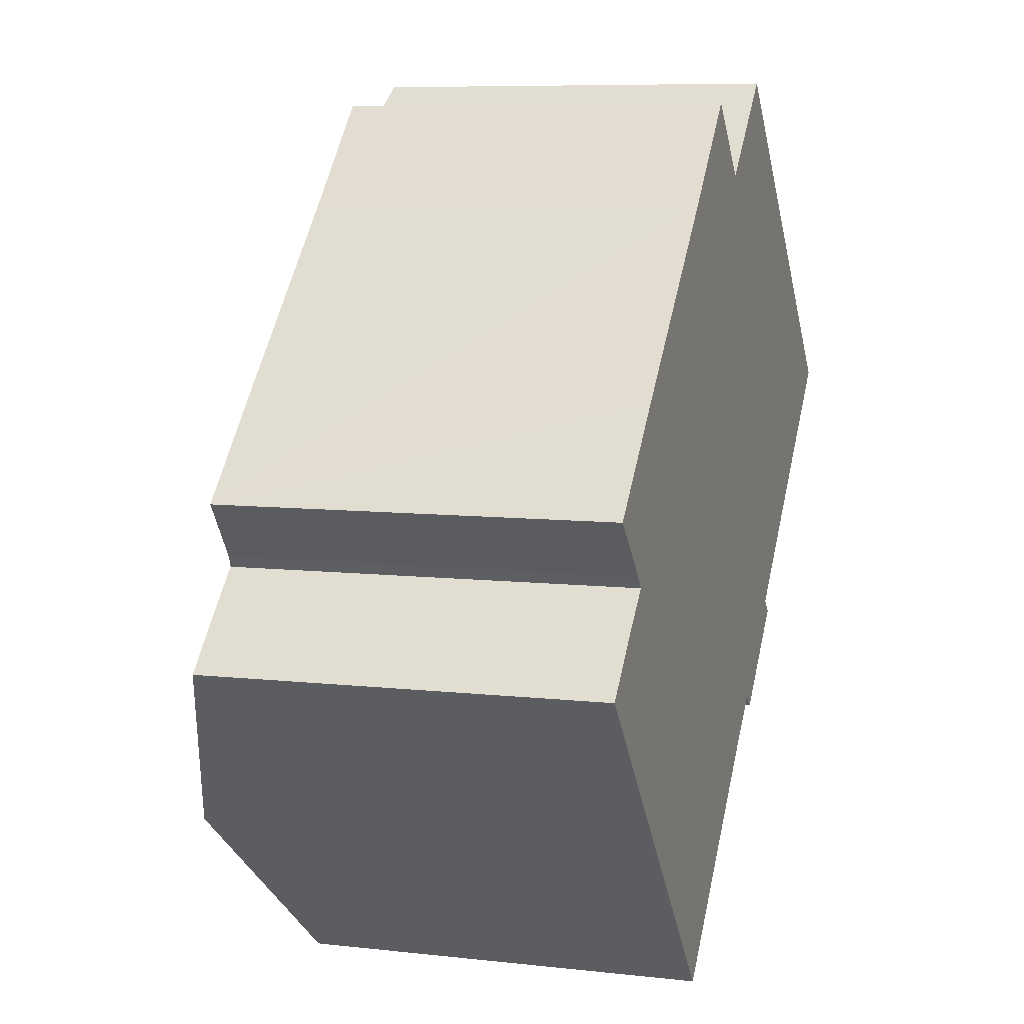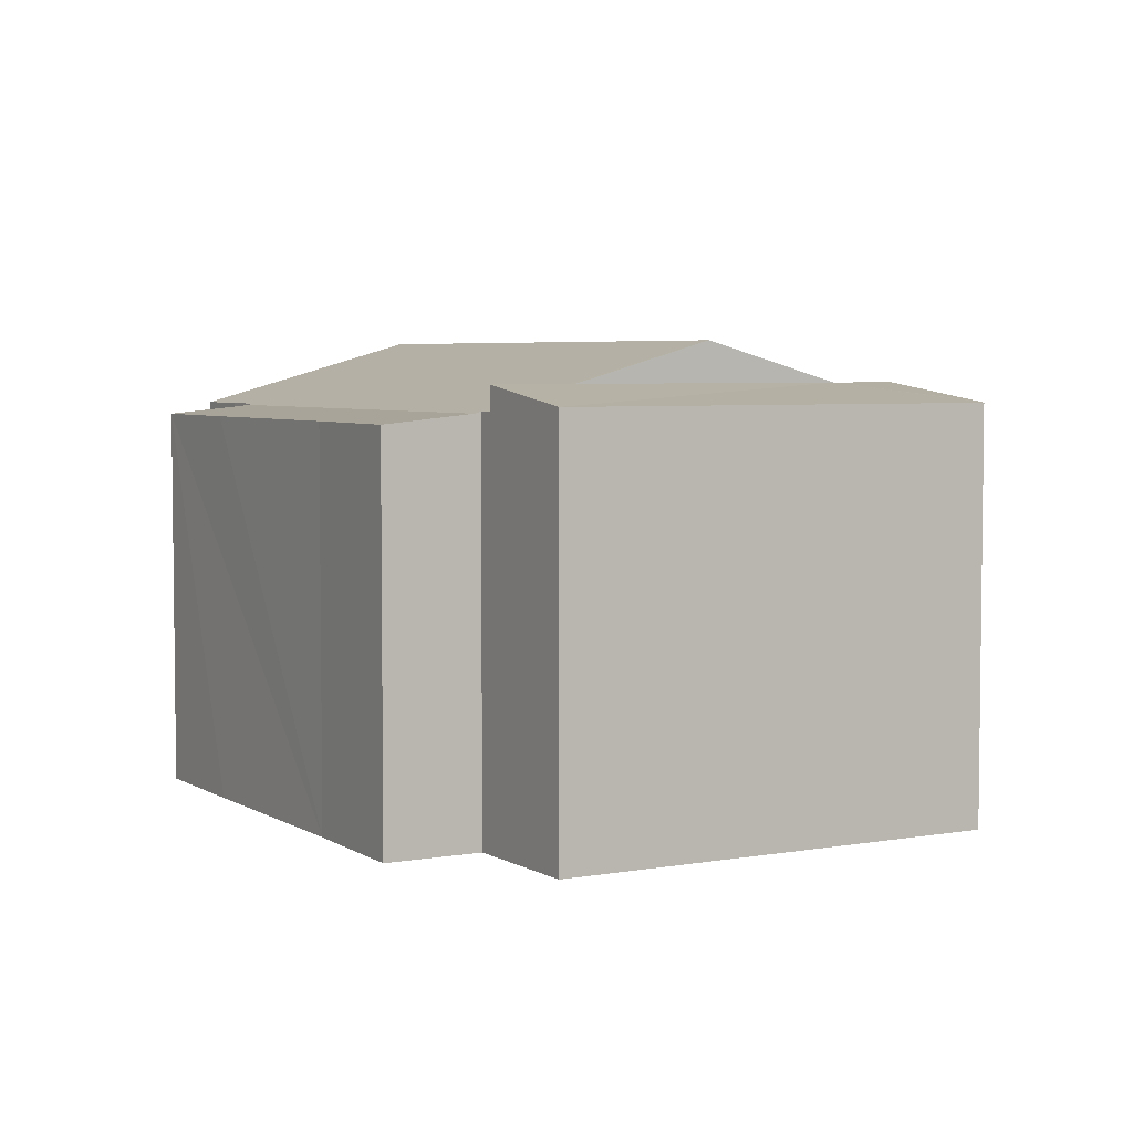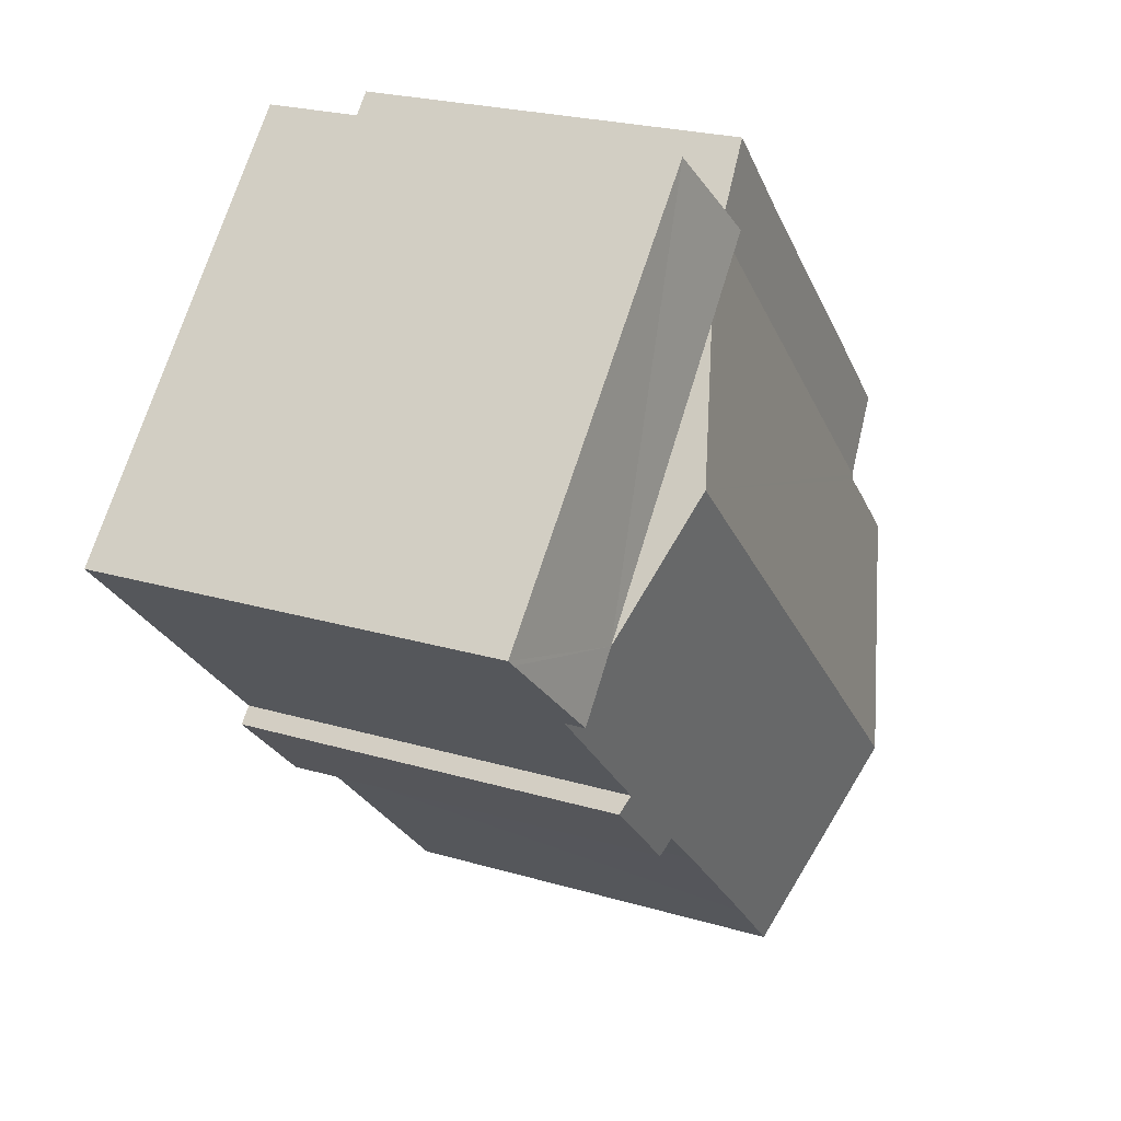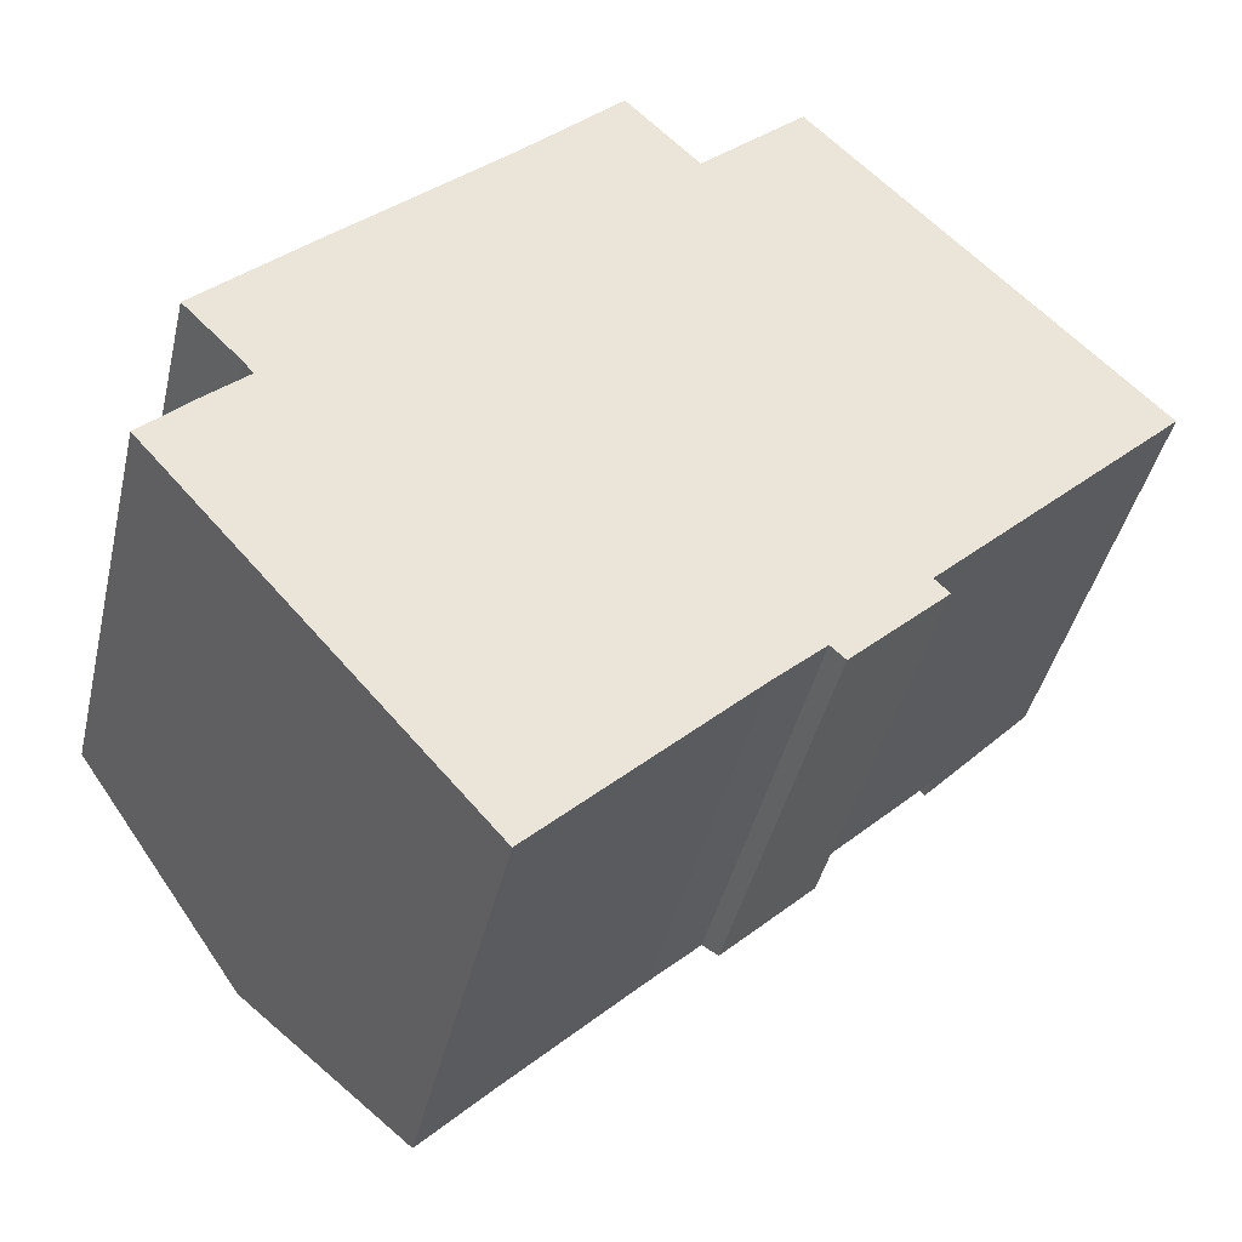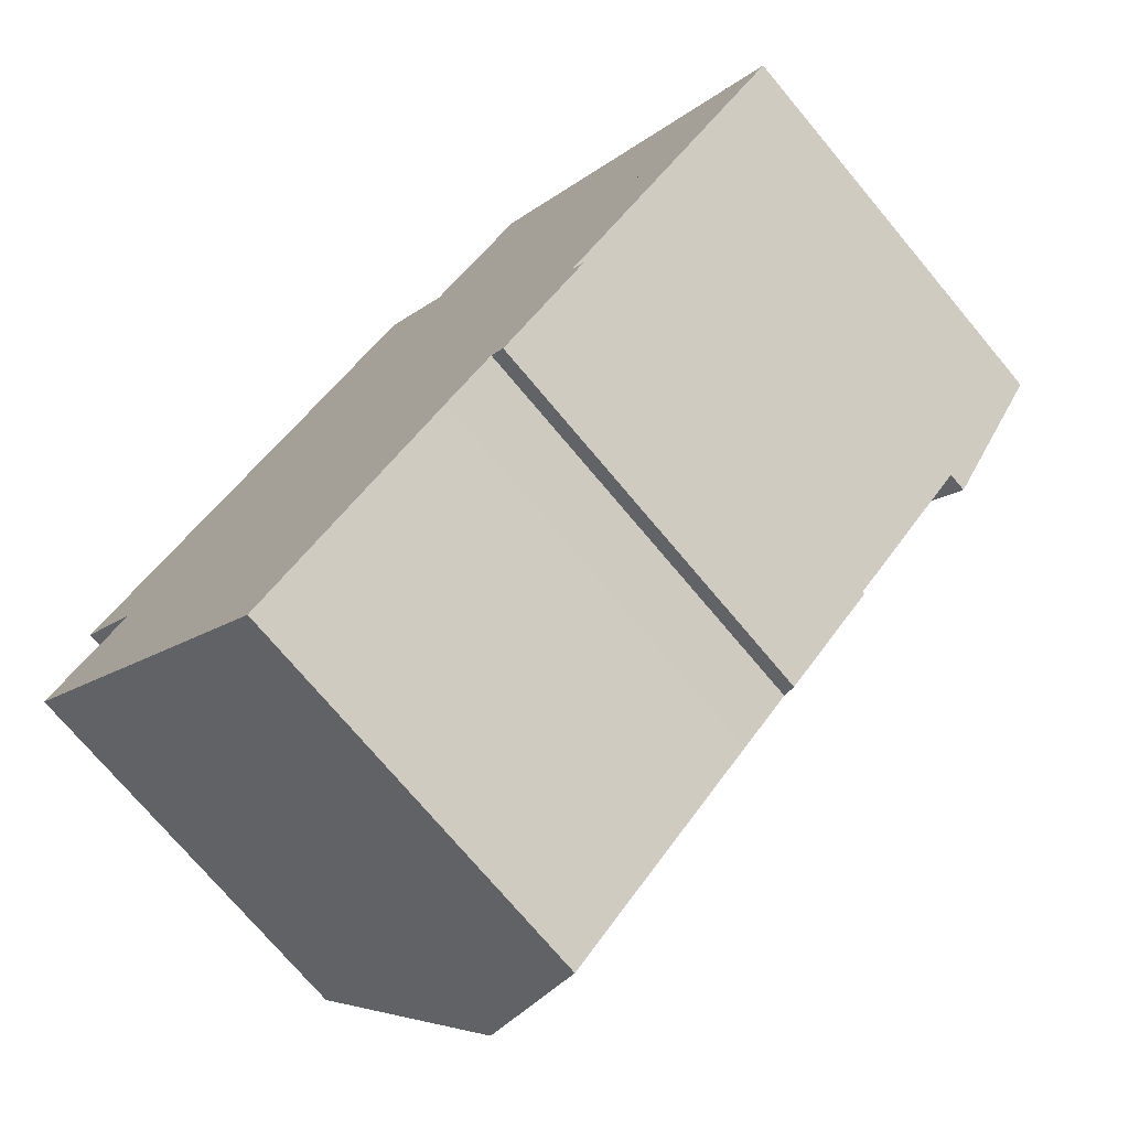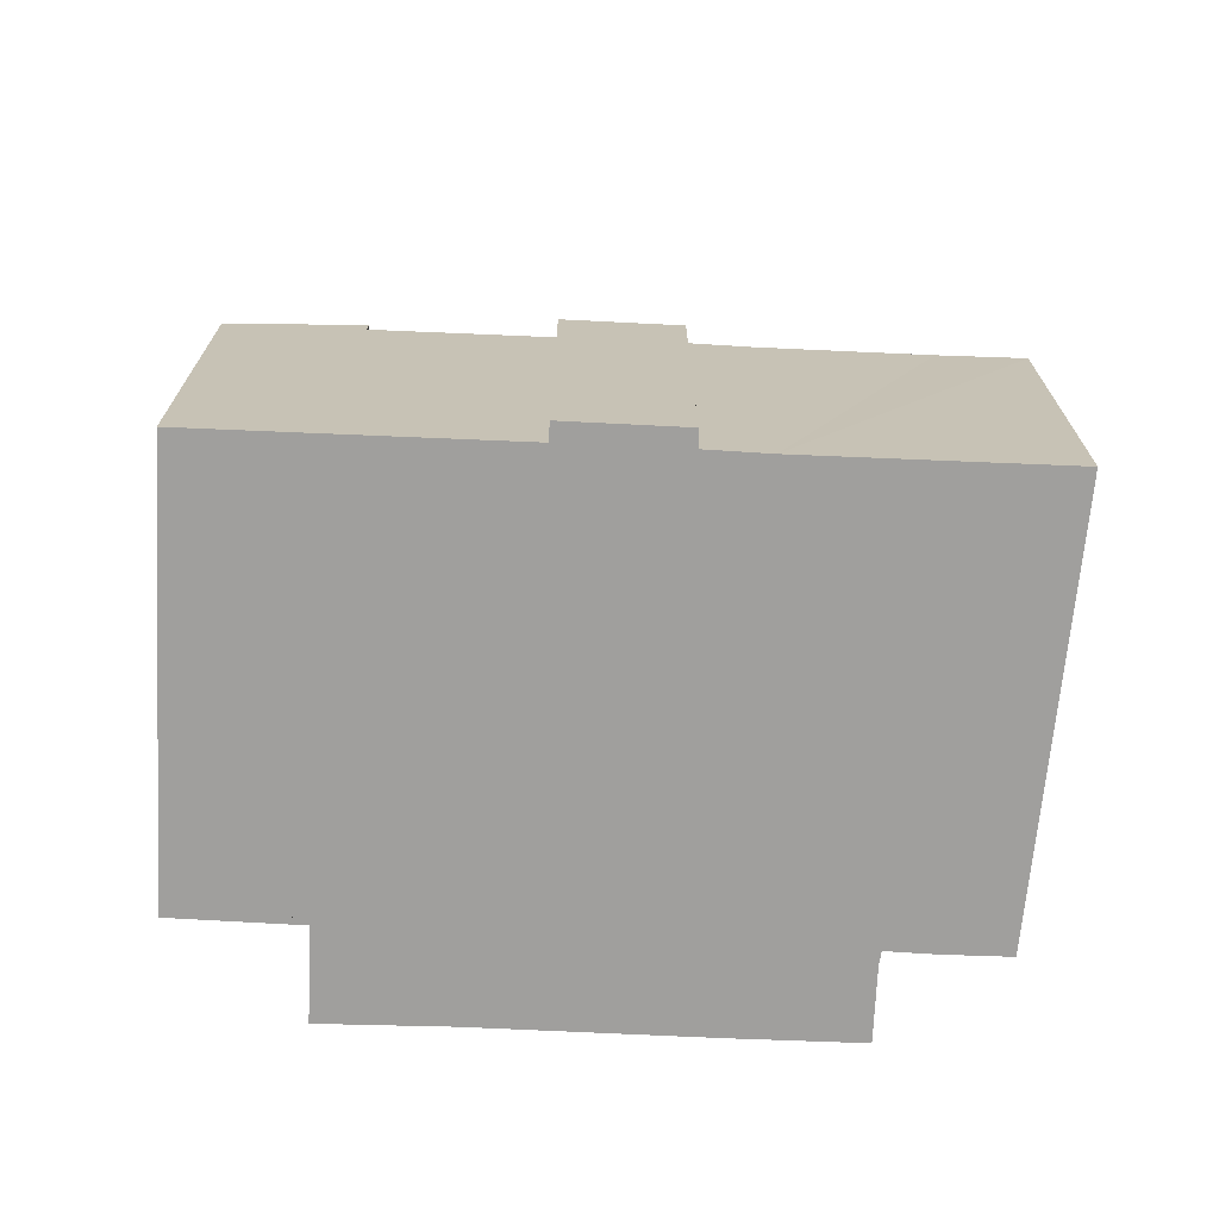
<metadata>
{"format":"obj","ext":"obj","renderer":"f3d","projection":"perspective","resolution":1024,"background":"white","views":[{"elev":8.0,"azim":-72.5,"up":"+Z"},{"elev":4.7,"azim":15.7,"up":"+Y"},{"elev":23.5,"azim":116.5,"up":"+Z"},{"elev":-42.2,"azim":-13.0,"up":"+Z"},{"elev":-73.3,"azim":39.9,"up":"+Z"},{"elev":-71.4,"azim":132.8,"up":"+Y"}]}
</metadata>
<code>
v  2.007 10.14 2.512
v  11.65 10.17 11.65
v  2.164 10.17 2.314
v  9.992 9.943 13.34
v  7.533 9.95 10.81
v  0.593 9.949 3.95
v  3.088 9.948 6.447
v  14.48 10.2 -3.118
v  16.46 10.33 -0.489
v  16.81 10.19 -0.844
v  18.67 10.84 4.336
v  19.9 10.33 2.934
v  16.14 11.87 7.212
v  4.091 11.87 -4.648
v  14.13 10.33 -2.788
v  12.88 10.34 -3.978
v  9.56 10.33 -7.25
v  7.877 10.32 -8.95
v  0 10.2 6.247e-16
v  1.28 10.2 1.29
v  2.249 10.2 2.207
v  11.77 10.21 11.53
v  13.61 10.84 10.09
v  12.08 10.21 11.82
v  7.533 -6.62e-16 10.81
v  3.088 -3.948e-16 6.447
v  0.593 -2.419e-16 3.95
v  9.992 -8.168e-16 13.34
v  12.08 -7.239e-16 11.82
v  11.77 -7.058e-16 11.53
v  0 0 0
v  1.28 -7.899e-17 1.29
v  2.249 -1.351e-16 2.207
v  11.65 -7.134e-16 11.65
v  13.61 -6.178e-16 10.09
v  19.9 -1.797e-16 2.934
v  18.67 -2.655e-16 4.336
v  16.14 -4.416e-16 7.212
v  16.46 2.994e-17 -0.489
v  16.81 5.168e-17 -0.844
v  14.48 1.909e-16 -3.118
v  12.88 2.436e-16 -3.978
v  14.13 1.707e-16 -2.788
v  7.877 5.48e-16 -8.95
v  9.56 4.439e-16 -7.25
v  4.091 2.846e-16 -4.648
v  2.007 -1.538e-16 2.512
v  2.164 -1.417e-16 2.314
v  14.31 10.37 13.97
v  22.53 10.37 5.544
v  16.14 10.84 7.212
v  14.3 10.37 13.96
v  22.35 10.4 5.365
v  21.93 10.48 4.948
v  19.9 10.84 2.934
v  12.08 10.84 11.82
v  14.18 10.4 13.84
v  14.3 -8.546e-16 13.96
v  14.18 -8.476e-16 13.84
v  14.31 -8.554e-16 13.97
v  22.53 -3.395e-16 5.544
v  22.35 -3.285e-16 5.365
v  21.93 -3.03e-16 4.948
g defaultobject
f 1 2 3
f 2 1 4
f 4 1 5
f 5 1 6
f 5 6 7
f 8 9 10
f 9 11 12
f 11 9 13
f 13 9 14
f 14 9 15
f 15 9 8
f 14 15 16
f 14 16 17
f 14 17 18
f 19 13 14
f 13 19 20
f 13 20 21
f 13 21 3
f 13 3 22
f 22 3 2
f 22 23 13
f 23 22 24
f 7 25 5
f 25 7 6
f 25 6 26
f 26 6 27
f 25 4 5
f 4 25 28
f 22 29 24
f 29 22 30
f 31 20 19
f 20 31 32
f 20 33 21
f 33 20 32
f 28 2 4
f 2 30 22
f 30 2 28
f 30 28 34
f 29 23 24
f 23 29 13
f 13 29 11
f 11 29 12
f 12 29 35
f 12 35 36
f 36 35 37
f 37 35 38
f 39 10 9
f 10 39 40
f 36 9 12
f 9 36 39
f 10 41 8
f 41 10 40
f 15 42 16
f 42 15 43
f 42 17 16
f 17 42 18
f 18 42 44
f 44 42 45
f 8 43 15
f 43 8 41
f 44 14 18
f 14 44 19
f 19 44 31
f 31 44 46
f 33 3 21
f 3 33 1
f 1 33 47
f 47 33 48
f 47 6 1
f 6 47 27
f 46 32 31
f 32 46 44
f 32 44 33
f 40 39 41
f 47 26 27
f 26 47 48
f 26 48 33
f 26 33 44
f 26 44 45
f 26 45 42
f 26 42 25
f 25 42 43
f 25 43 28
f 28 43 41
f 28 41 39
f 28 39 36
f 28 36 34
f 34 36 30
f 30 36 38
f 30 38 29
f 29 38 35
f 38 36 37
f 11 49 50
f 49 11 51
f 49 51 23
f 49 23 52
f 11 50 53
f 54 11 53
f 11 54 55
f 56 52 23
f 52 56 57
f 57 58 52
f 58 57 56
f 58 56 59
f 59 56 29
f 58 49 52
f 49 58 60
f 60 50 49
f 50 60 61
f 54 36 55
f 36 54 53
f 36 53 50
f 36 50 62
f 62 50 61
f 36 62 63
f 36 11 55
f 11 36 51
f 51 36 23
f 23 36 56
f 56 36 35
f 56 35 29
f 35 36 37
f 35 37 38
f 60 62 61
f 62 60 63
f 63 60 36
f 36 60 37
f 37 60 38
f 38 60 35
f 35 60 58
f 35 58 29
f 29 58 59

</code>
